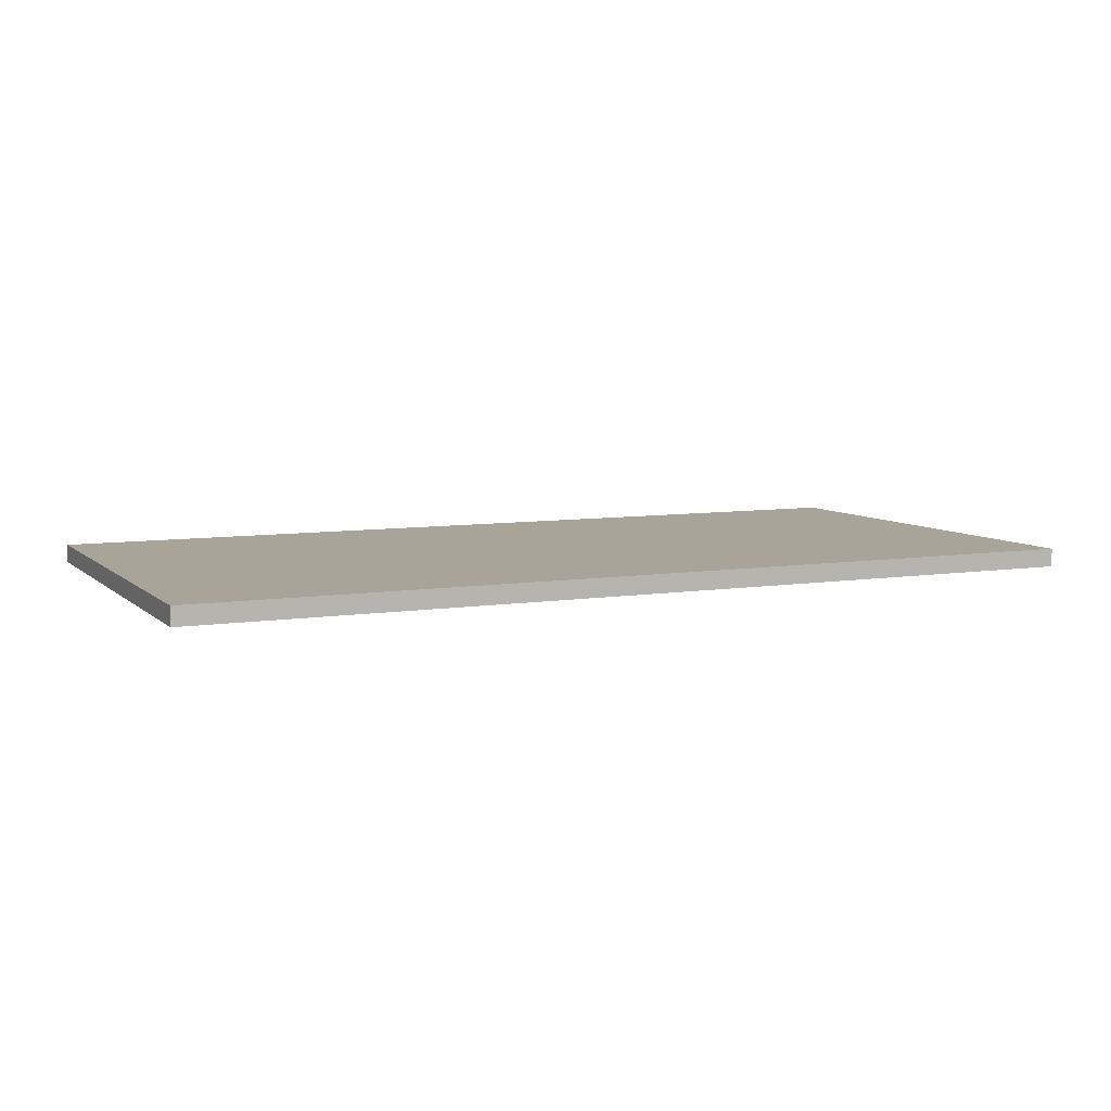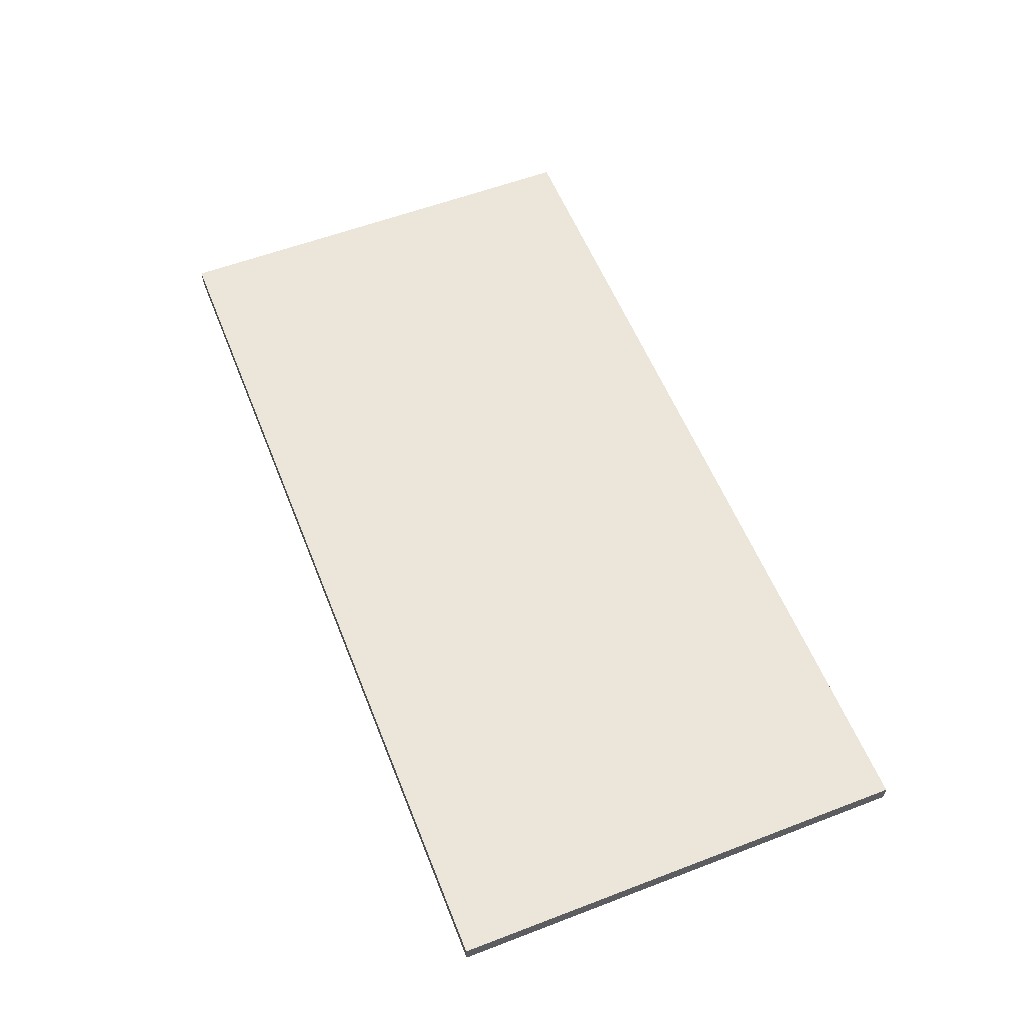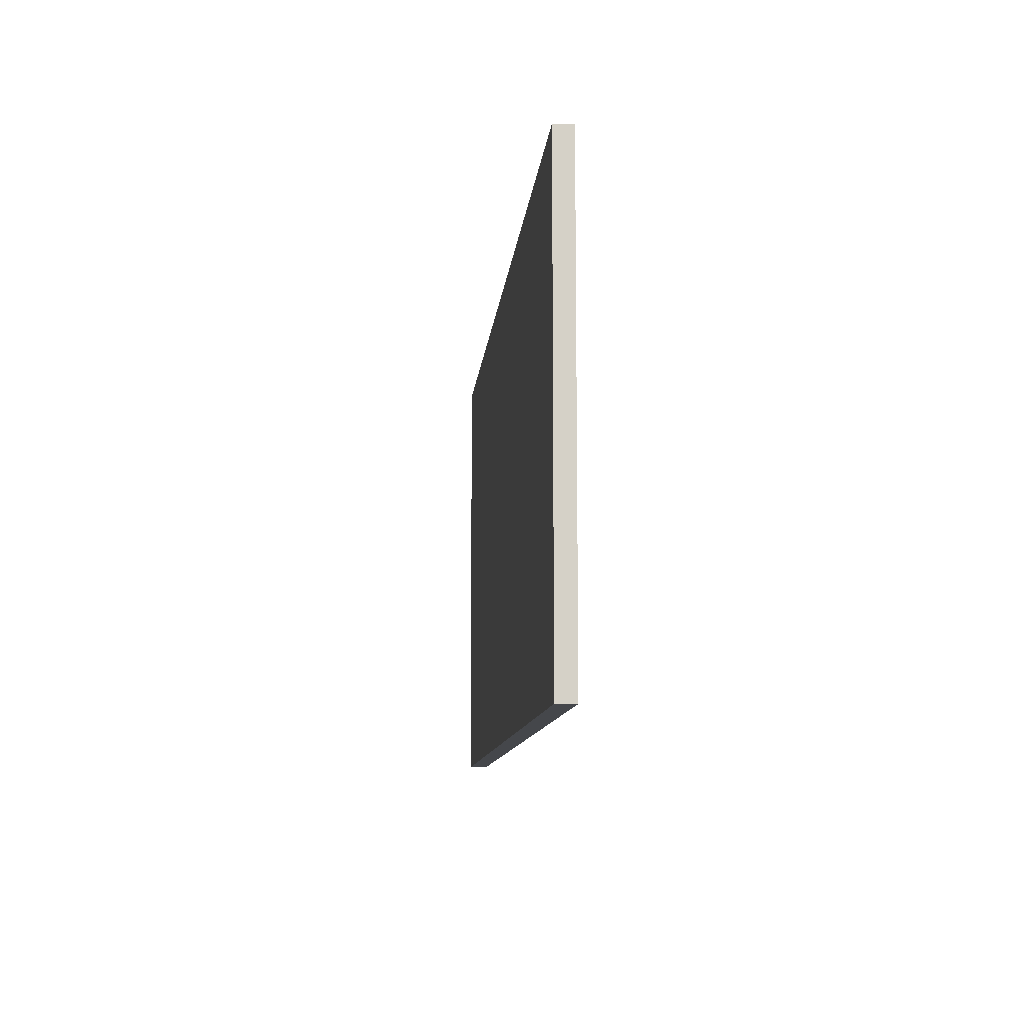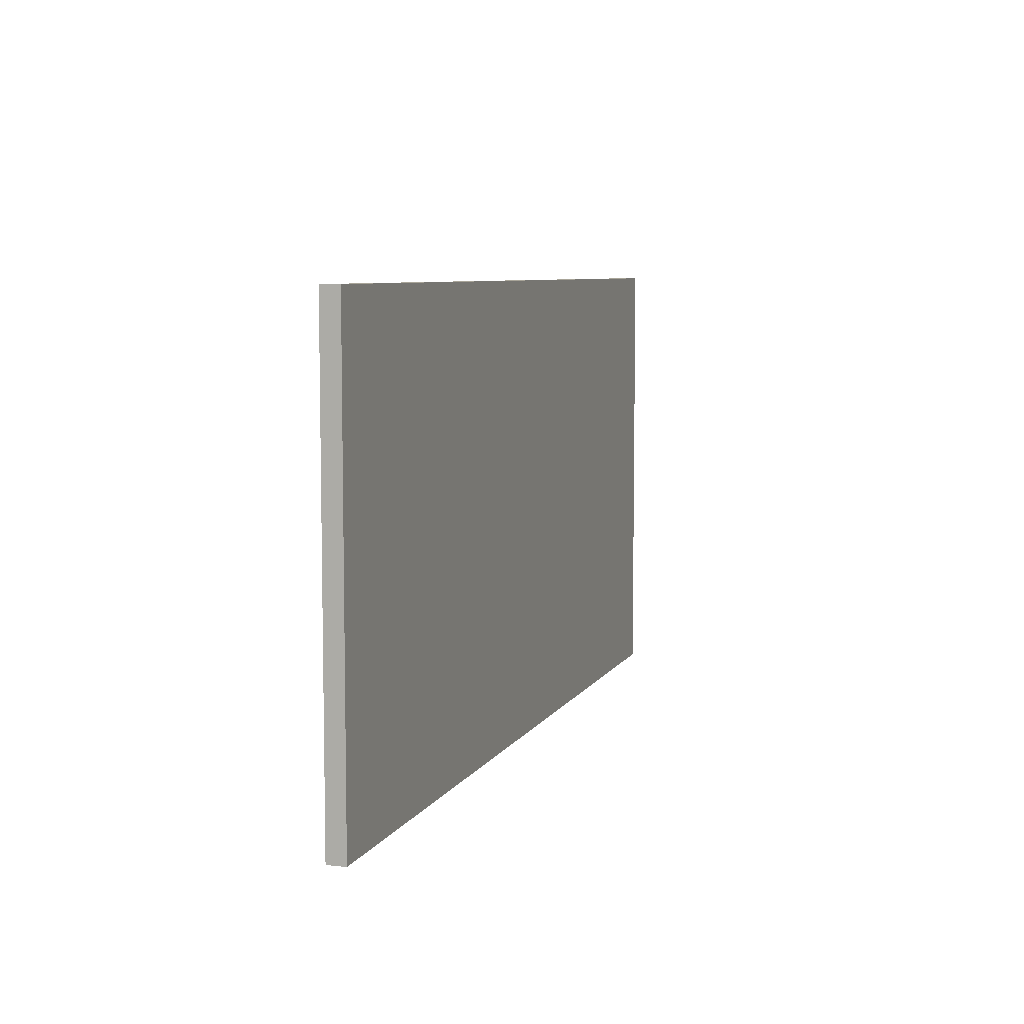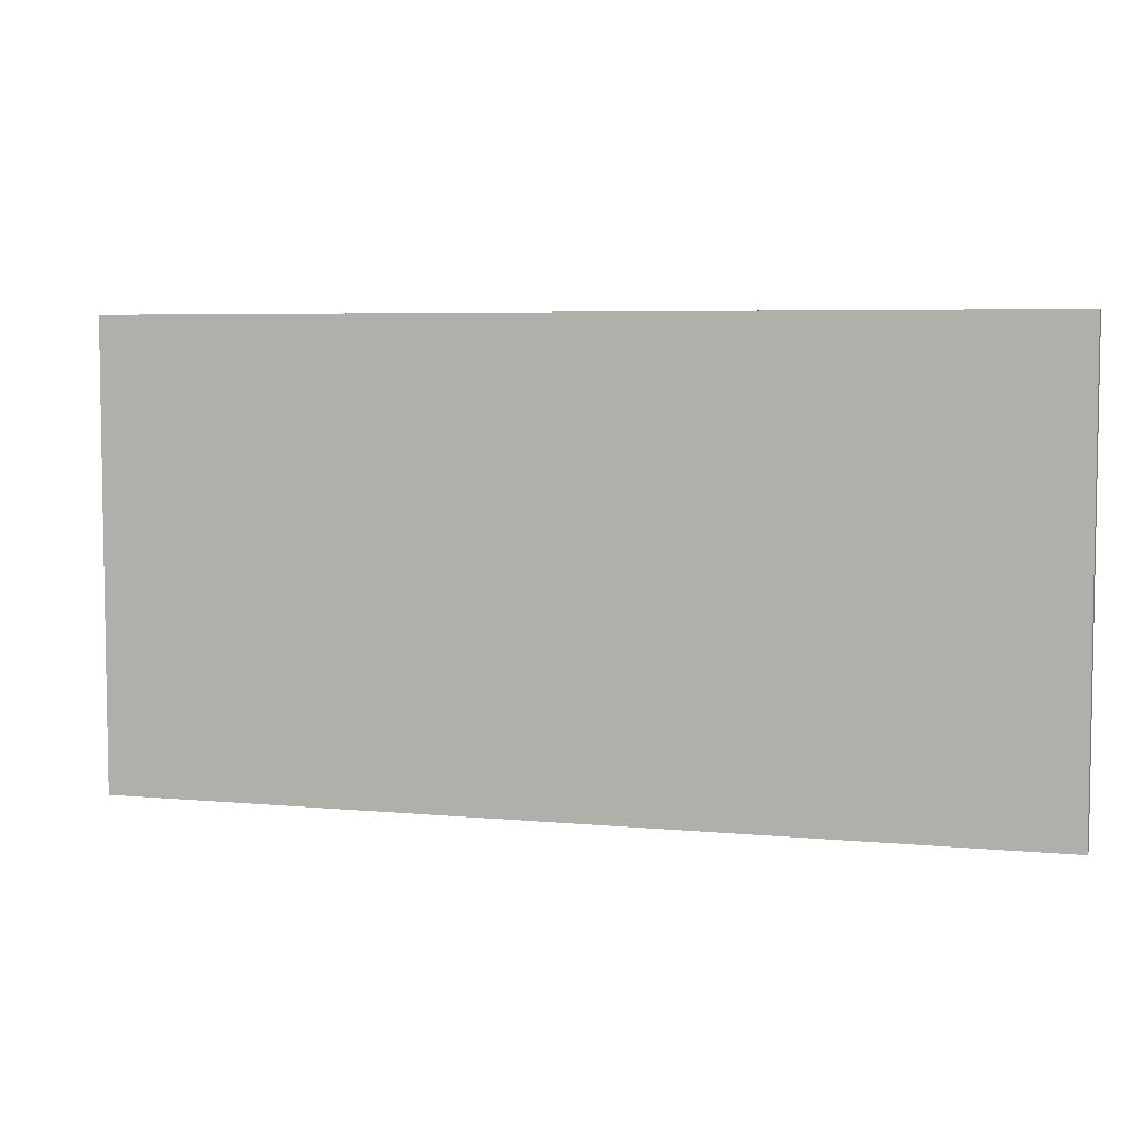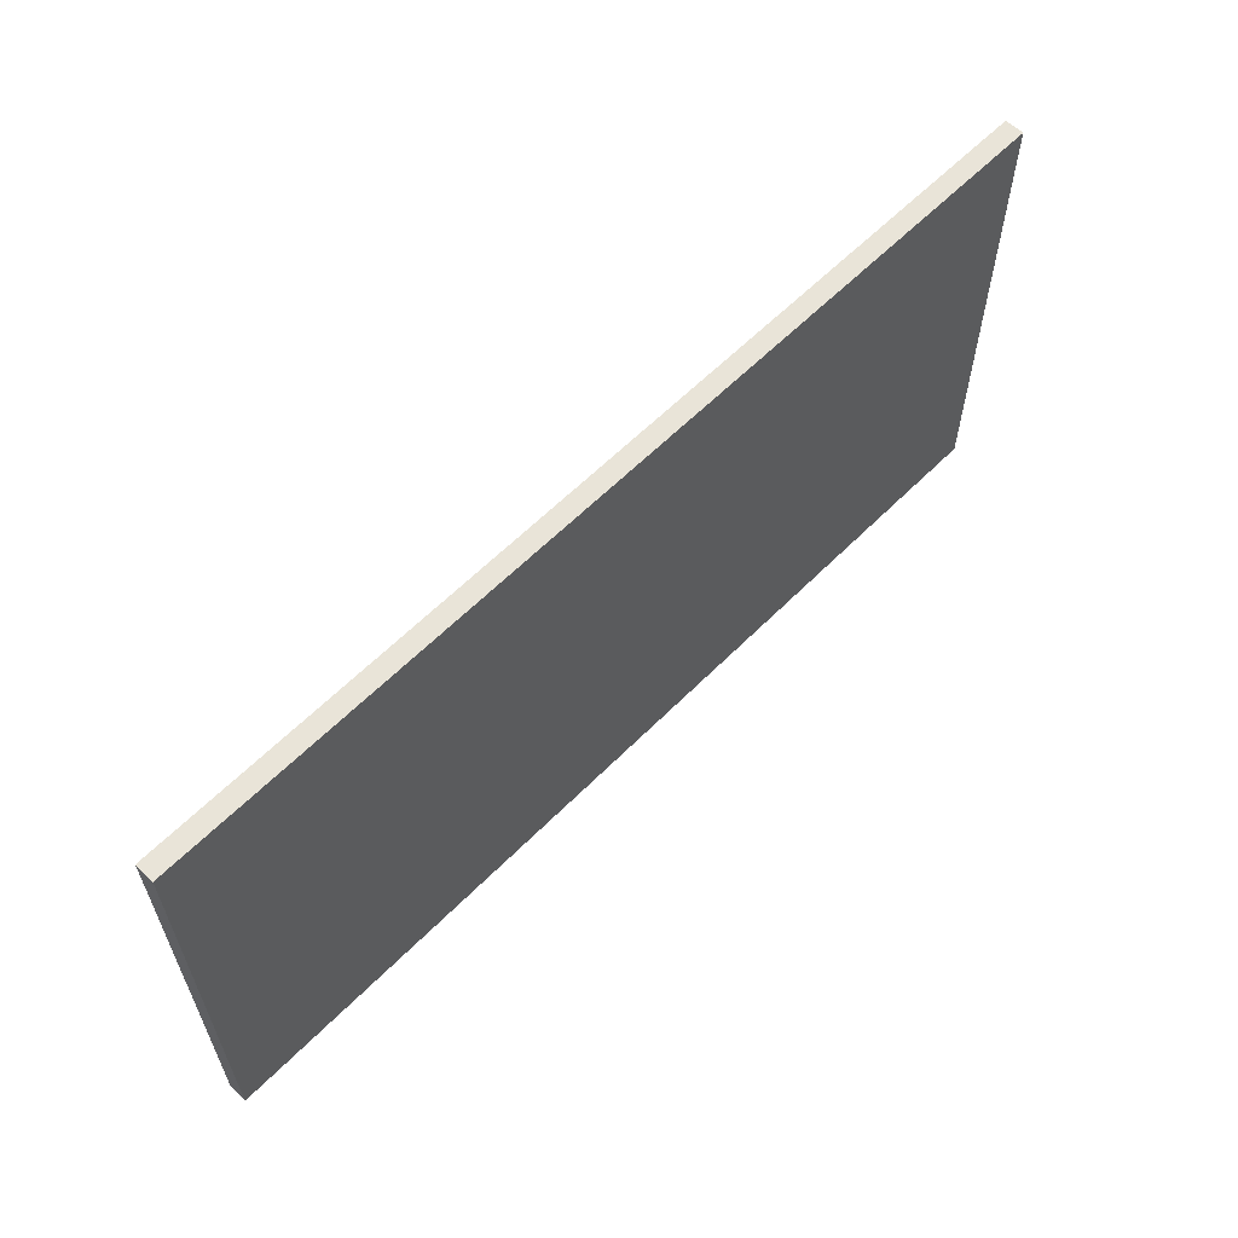
<metadata>
{"format":"obj","ext":"obj","renderer":"f3d","projection":"perspective","resolution":1024,"background":"white","views":[{"elev":7.3,"azim":-24.7,"up":"+Z"},{"elev":57.5,"azim":68.4,"up":"+Z"},{"elev":-10.3,"azim":-95.1,"up":"+Y"},{"elev":7.0,"azim":-72.3,"up":"+Y"},{"elev":5.6,"azim":-163.7,"up":"+Y"},{"elev":60.3,"azim":134.3,"up":"+Y"}]}
</metadata>
<code>
o NZsealed
g NZwall
v 25 -11 0.5
v -25 -11 0.5
v 25 14 0.5
v -25 14 0.5
v -25 -11 -0.5
v -25 14 -0.5
v 25 -11 -0.5
v 25 14 -0.5
f 3 2 1
f 3 4 2
f 4 5 2
f 4 6 5
f 6 7 5
f 6 8 7
f 8 1 7
f 8 3 1
f 8 4 3
f 8 6 4
f 1 5 7
f 1 2 5

</code>
